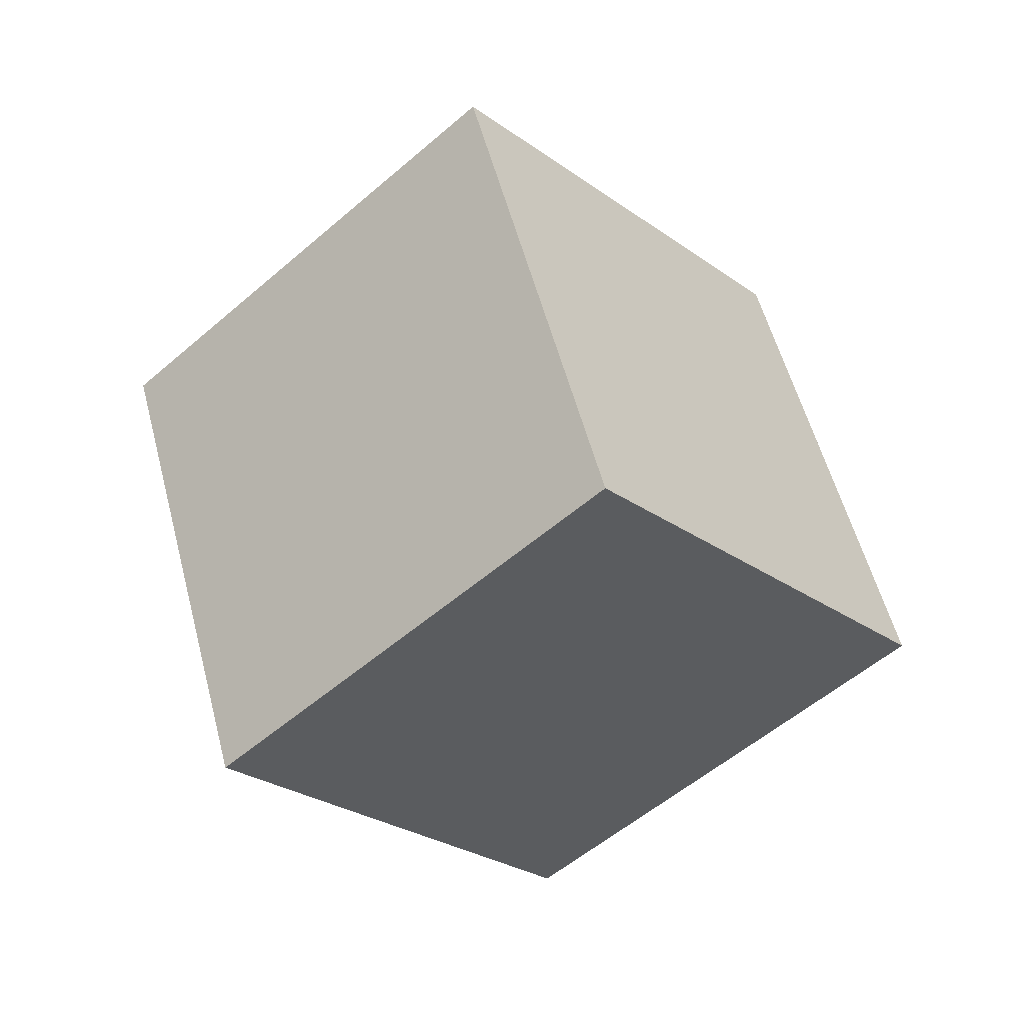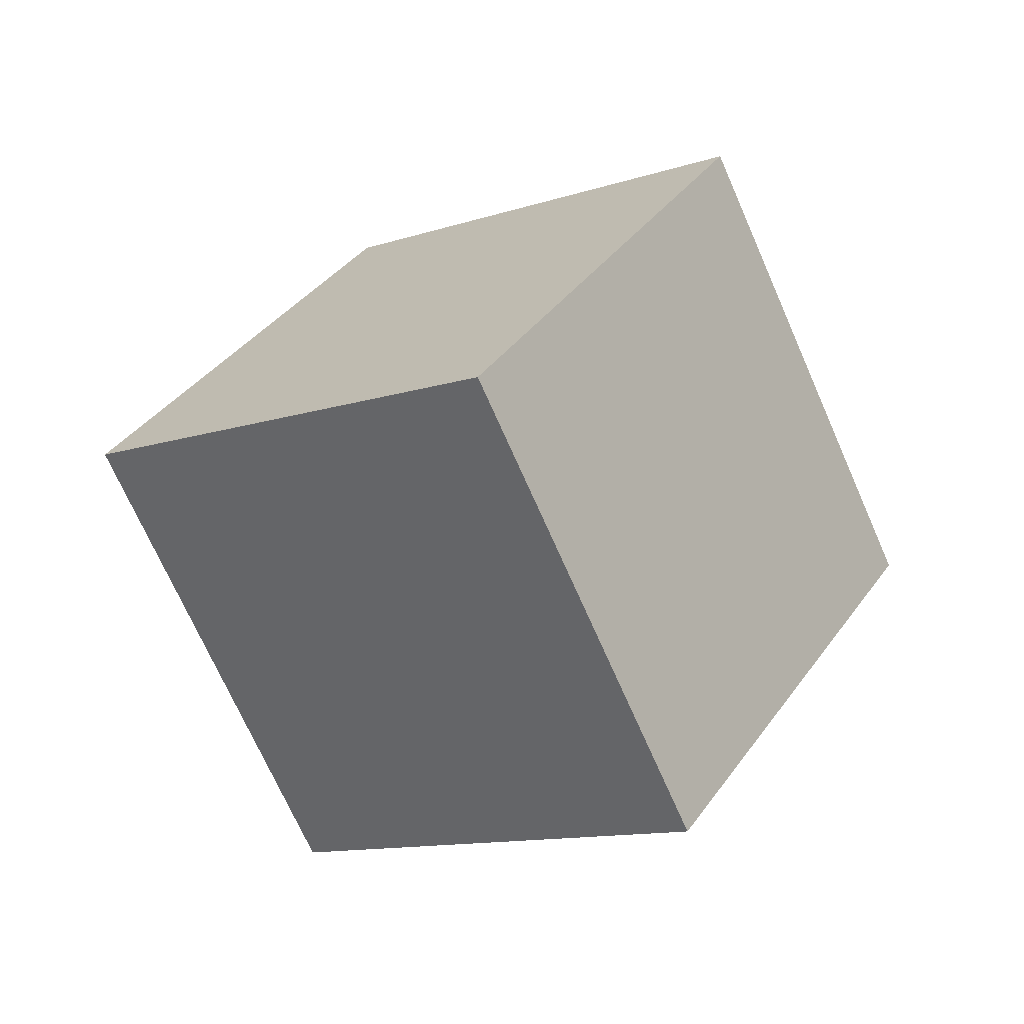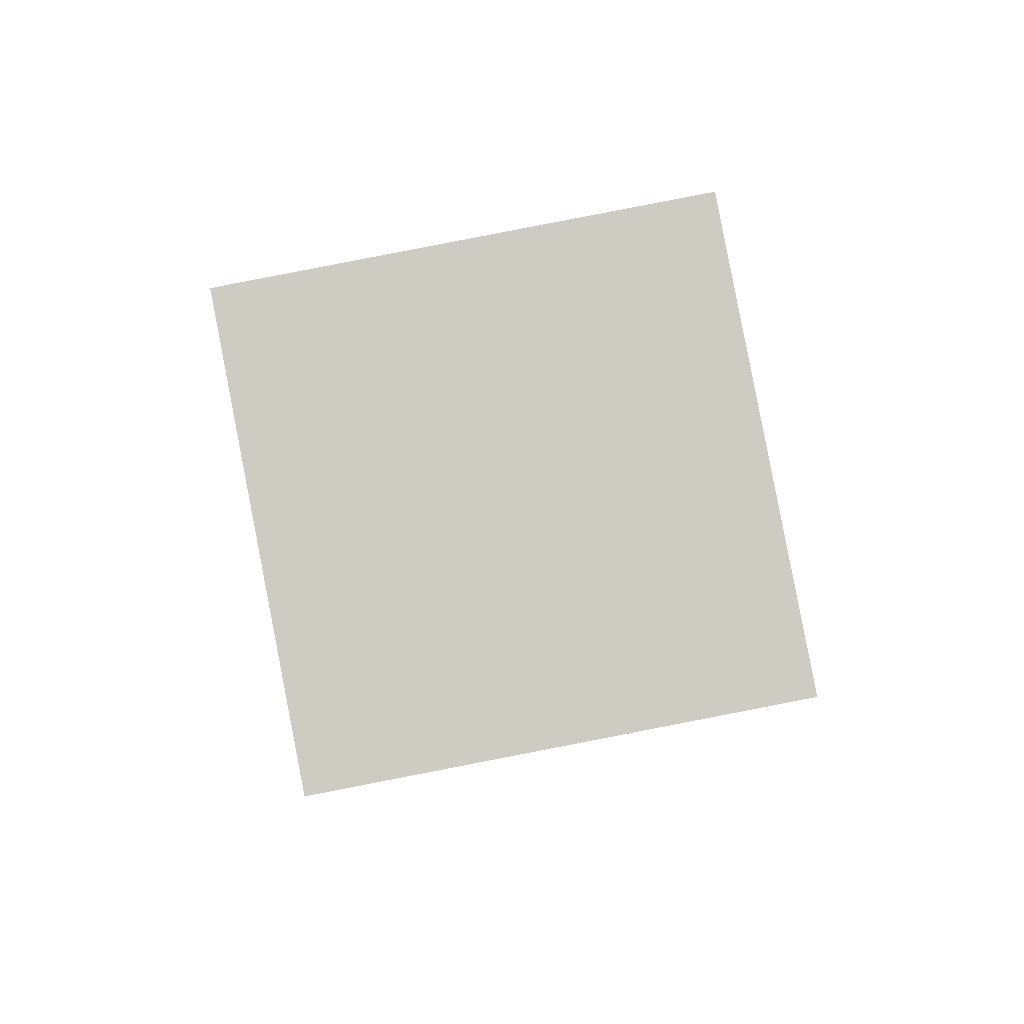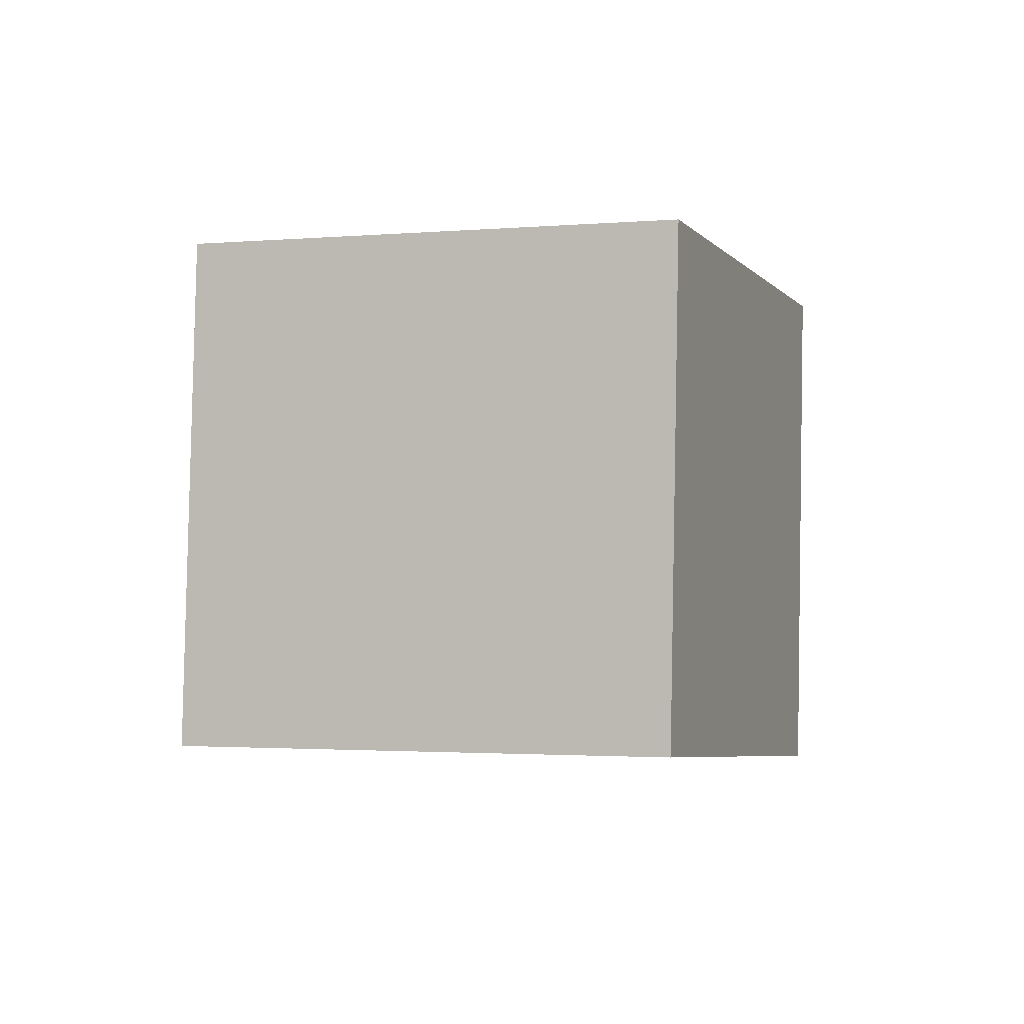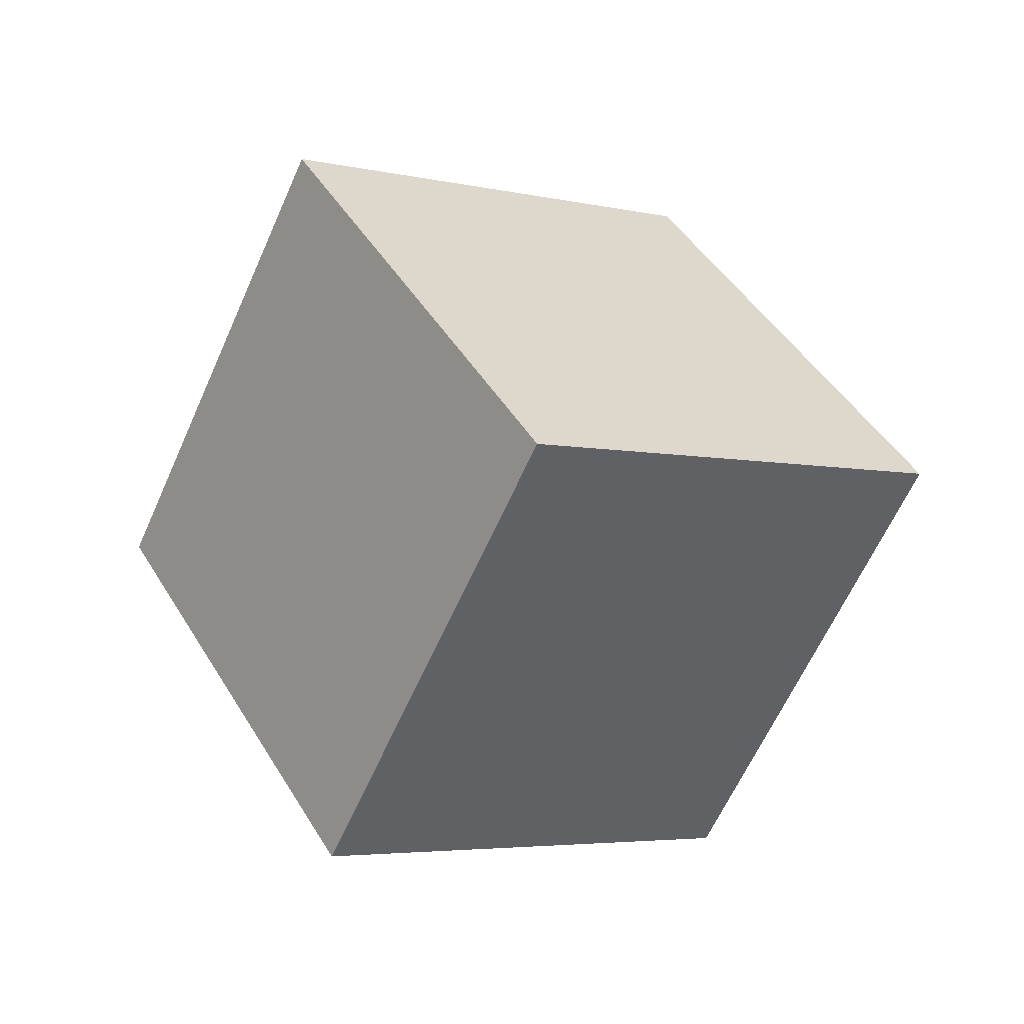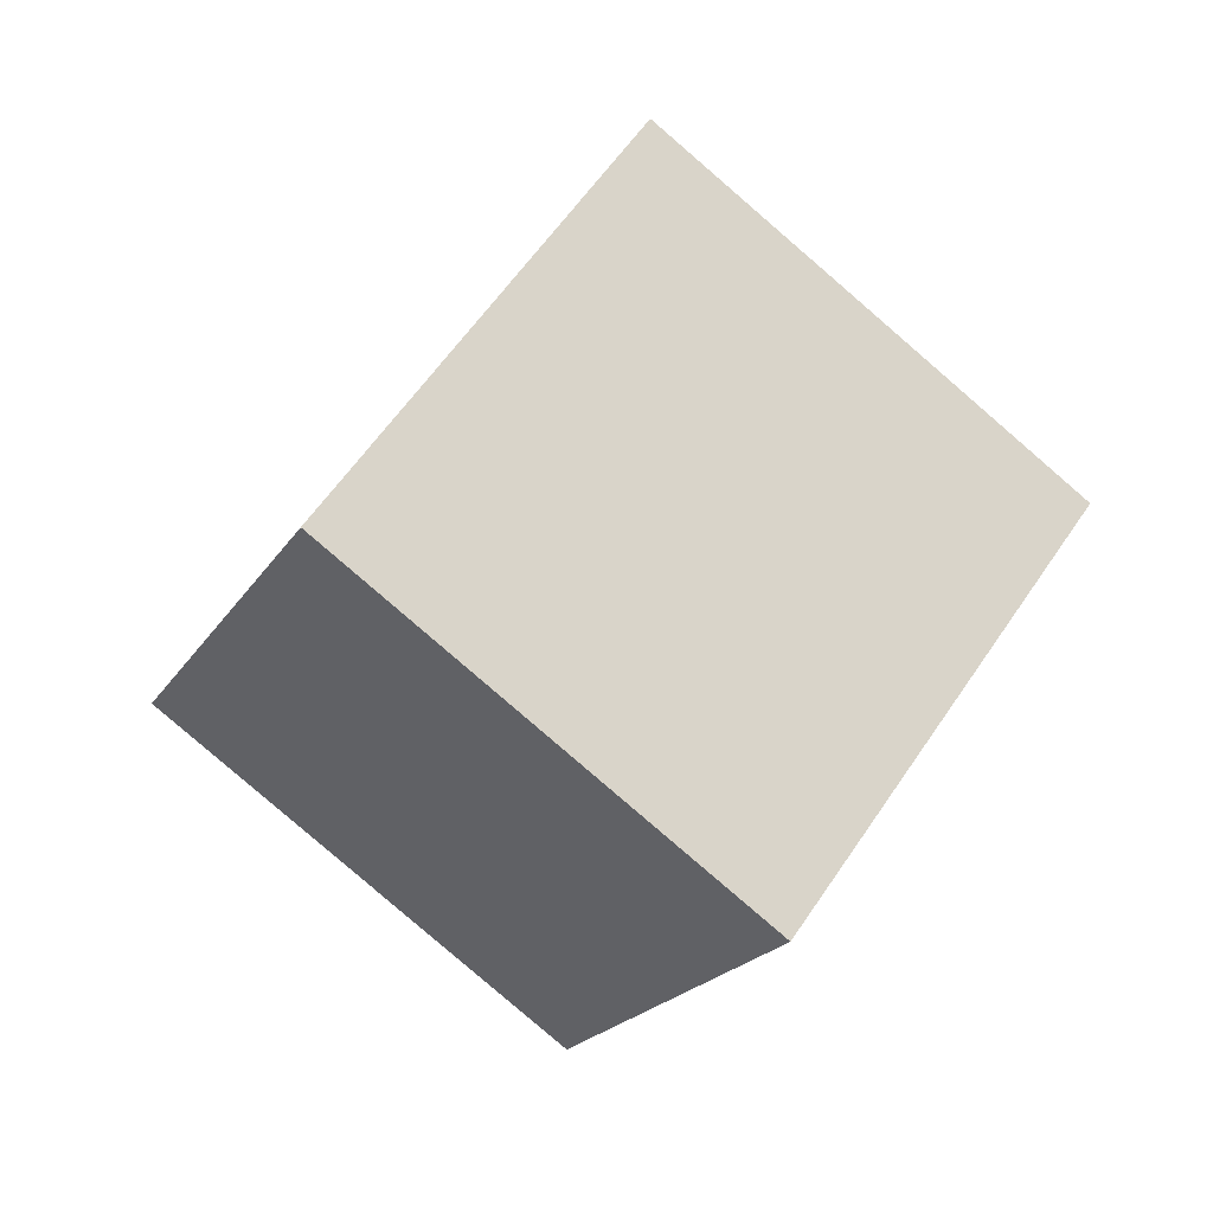
<metadata>
{"format":"obj","ext":"obj","renderer":"f3d","projection":"perspective","resolution":1024,"background":"white","views":[{"elev":-11.8,"azim":-90.0,"up":"+Z"},{"elev":4.1,"azim":178.0,"up":"+Z"},{"elev":-31.1,"azim":144.5,"up":"+Z"},{"elev":-48.1,"azim":128.9,"up":"+Y"},{"elev":-50.0,"azim":-154.4,"up":"+Z"},{"elev":-3.4,"azim":3.0,"up":"+Y"}]}
</metadata>
<code>
o Cube.1066_Cube.025
v -19.84 6.462 4.584
v -20.16 6.733 4.656
v -20.06 6.153 4.773
v -20.38 6.424 4.845
v -20.02 6.358 4.212
v -20.33 6.629 4.284
v -20.24 6.049 4.401
v -20.56 6.32 4.472
f 2 3 1
f 4 7 3
f 8 5 7
f 6 1 5
f 7 1 3
f 4 6 8
f 2 4 3
f 4 8 7
f 8 6 5
f 6 2 1
f 7 5 1
f 4 2 6

</code>
